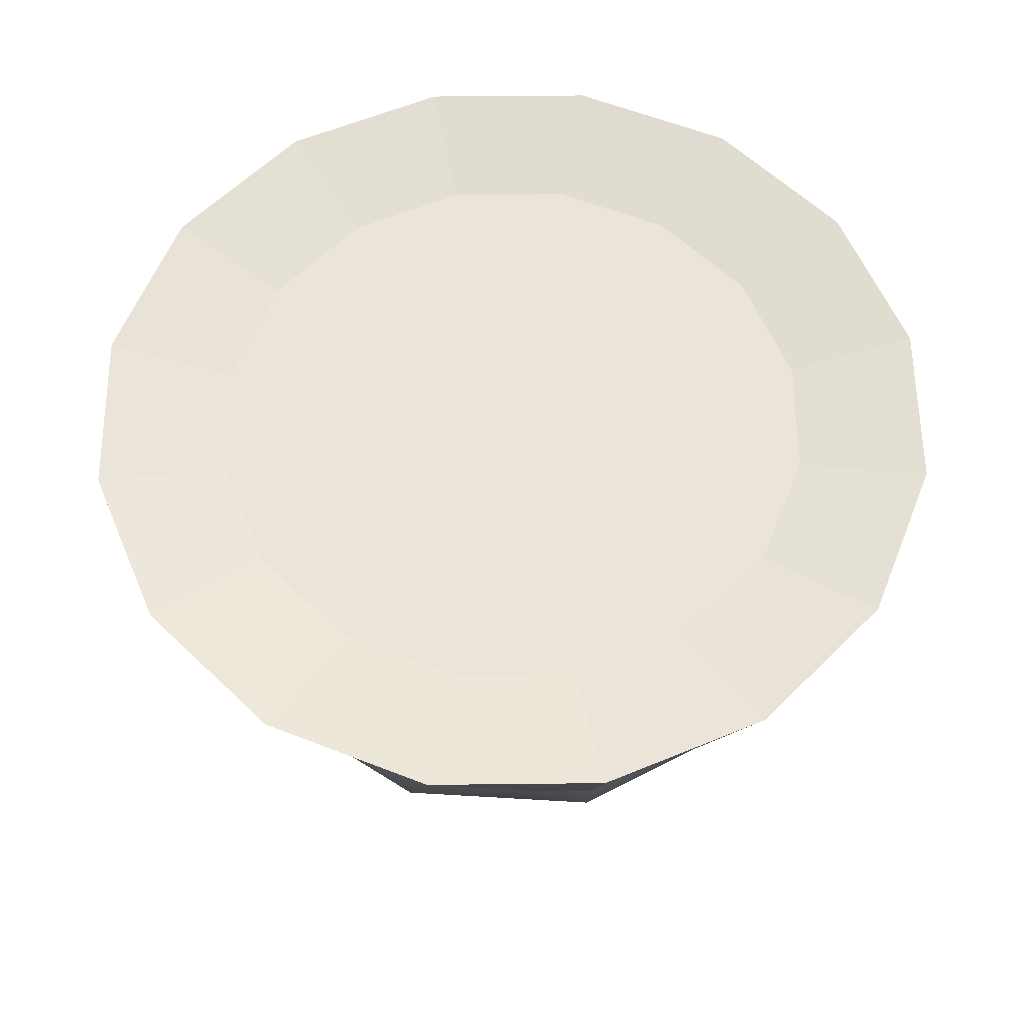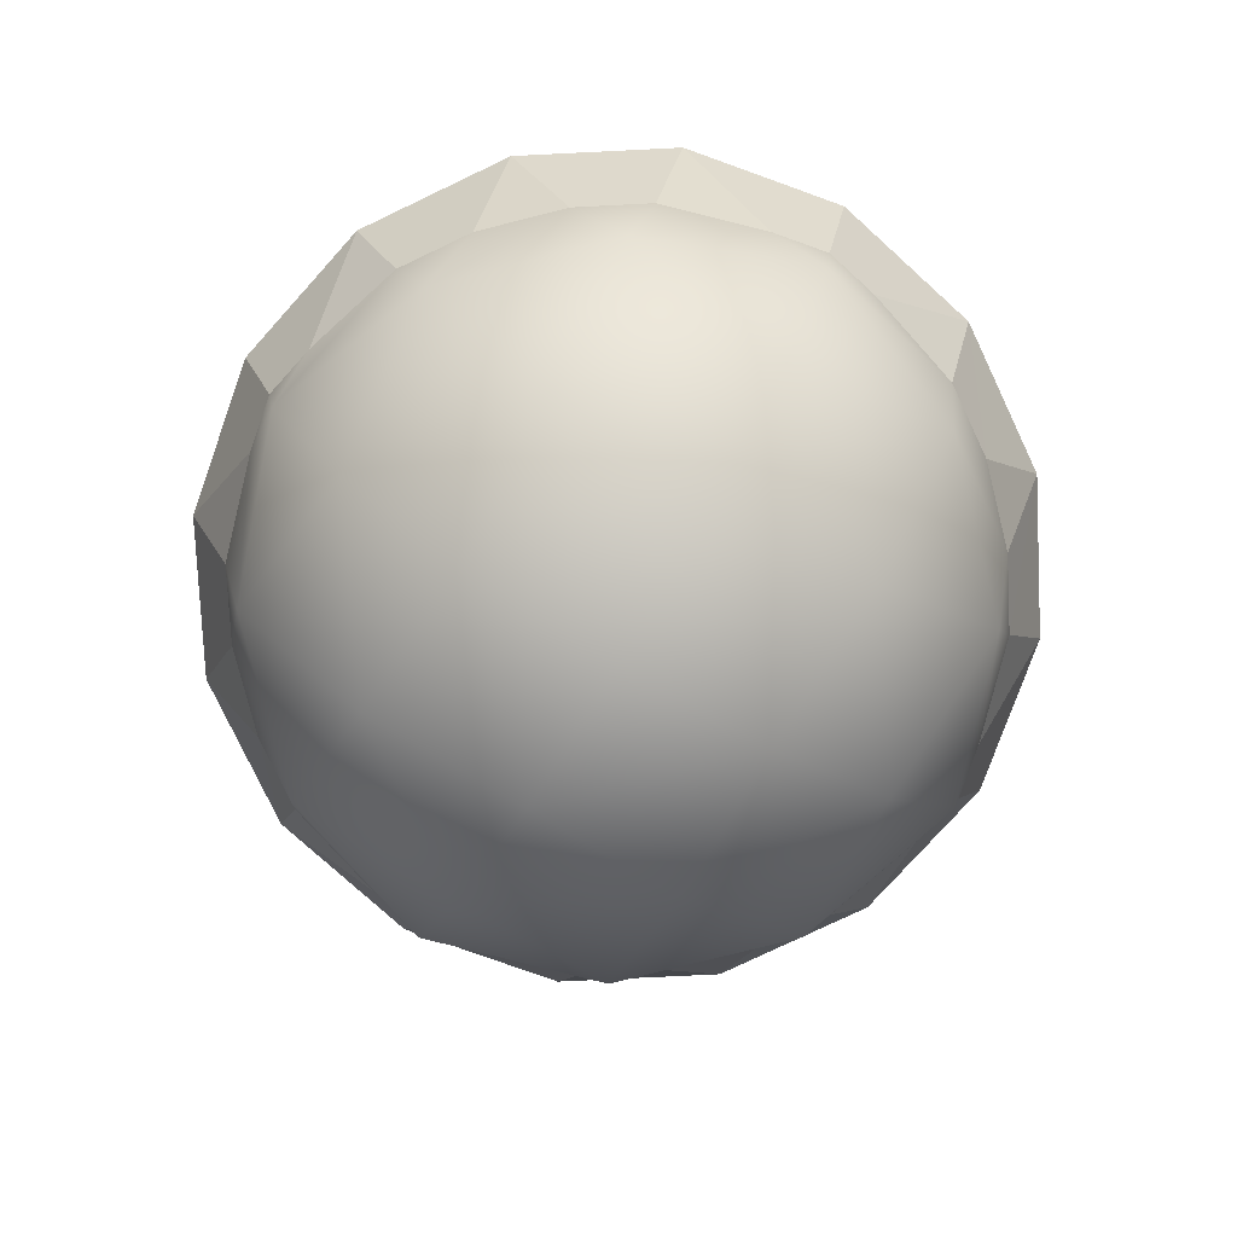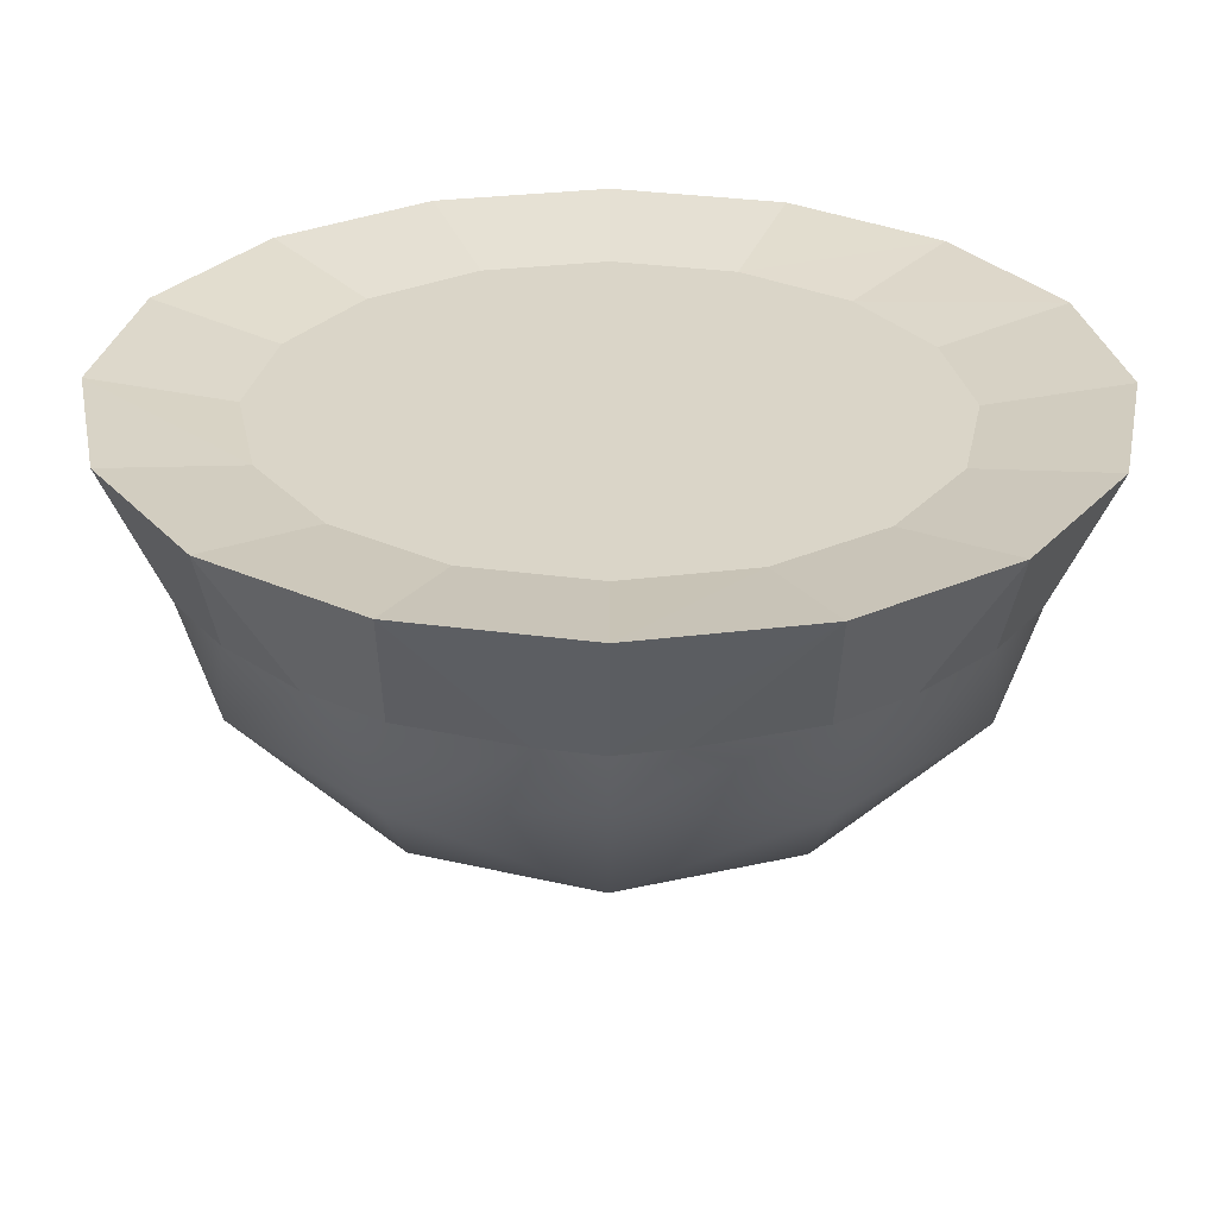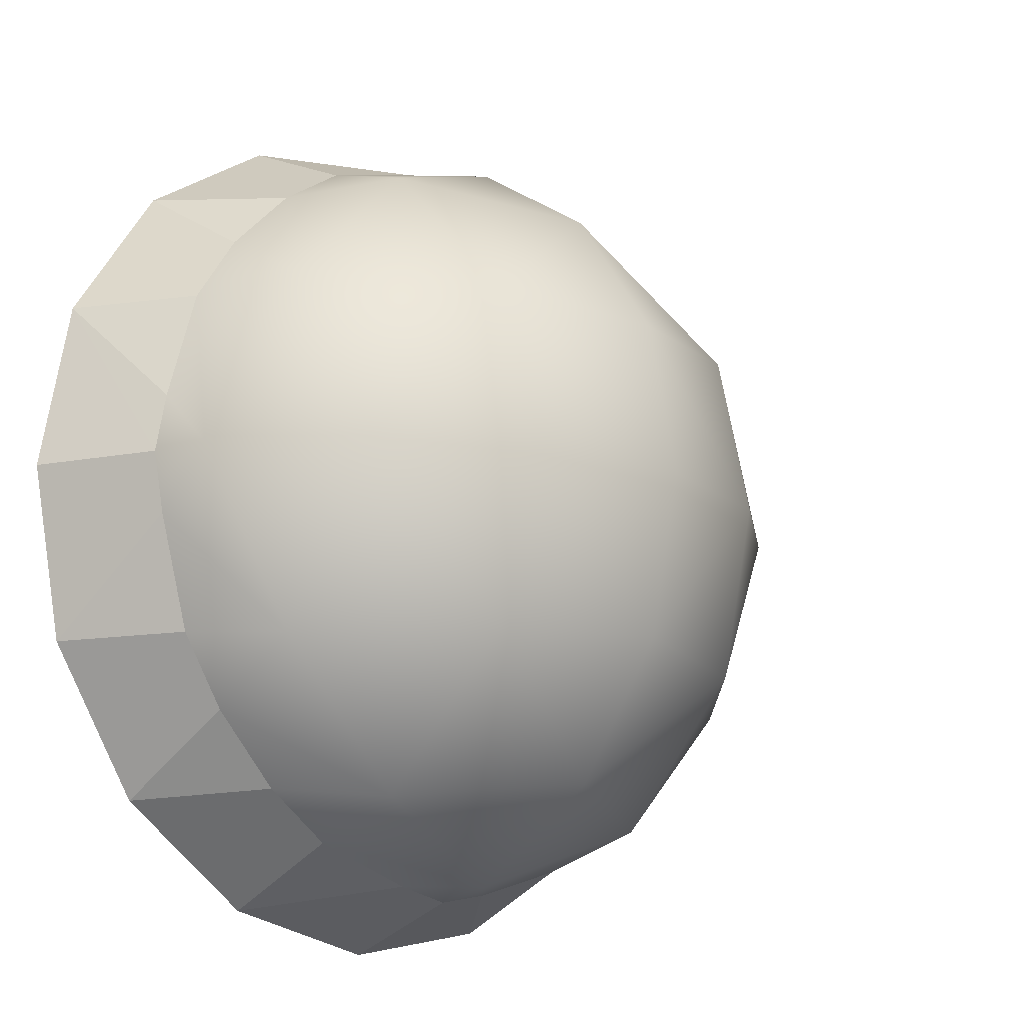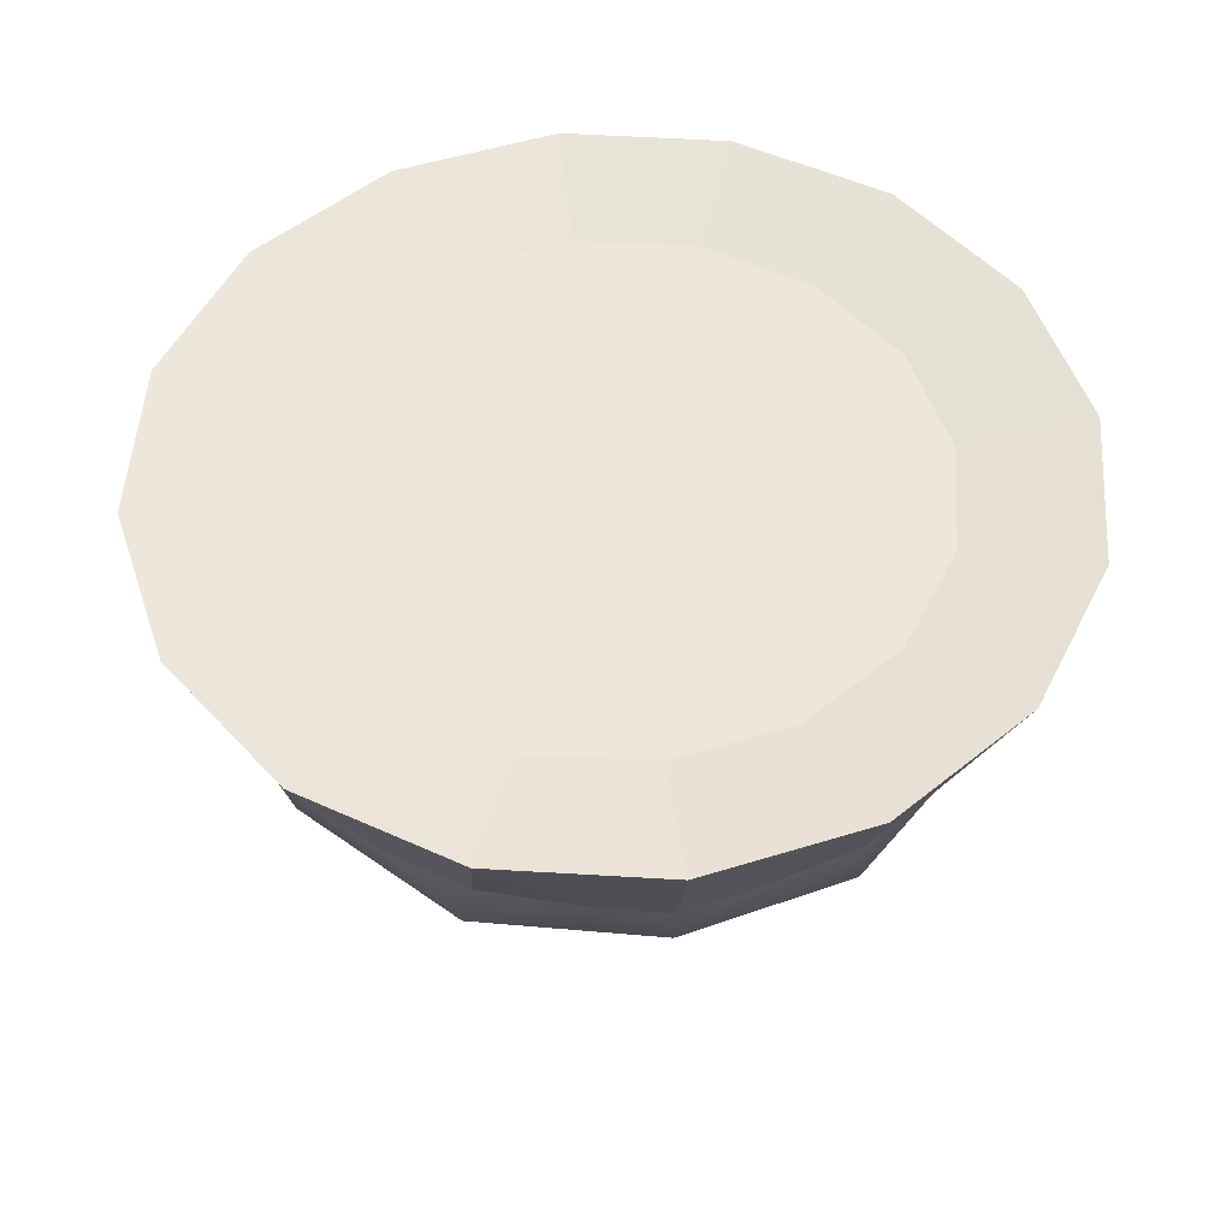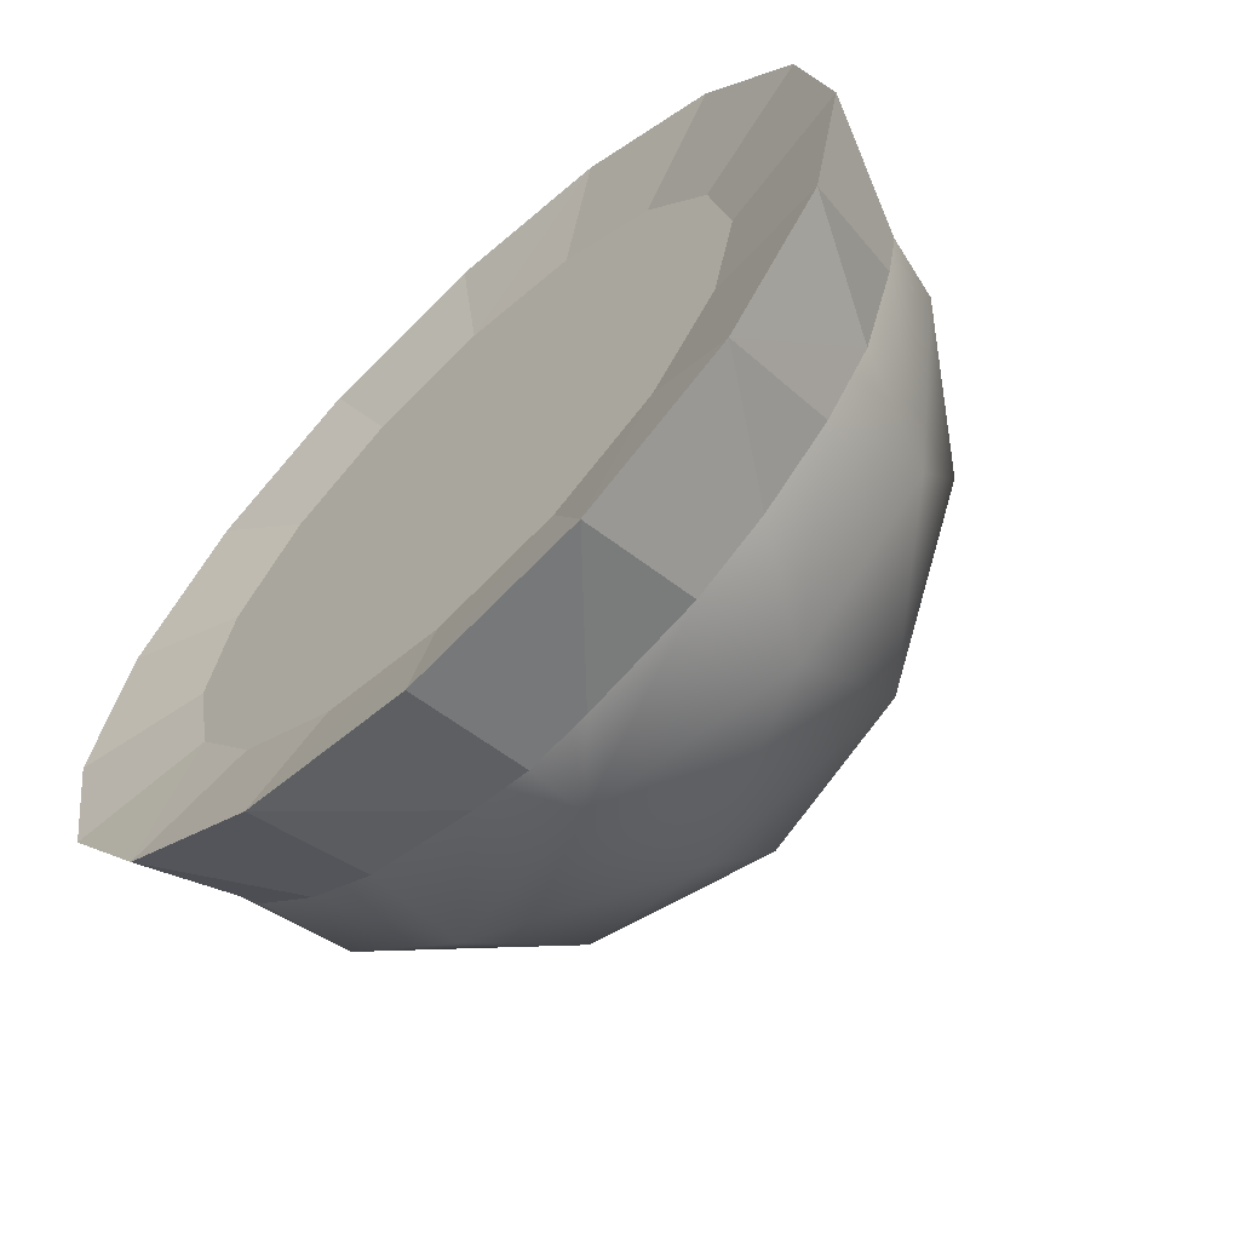
<metadata>
{"format":"obj","ext":"obj","renderer":"f3d","projection":"perspective","resolution":1024,"background":"white","views":[{"elev":59.6,"azim":168.2,"up":"+Y"},{"elev":-78.8,"azim":-120.9,"up":"+Y"},{"elev":-60.8,"azim":179.7,"up":"+Z"},{"elev":-14.9,"azim":-47.4,"up":"+Z"},{"elev":51.8,"azim":-97.4,"up":"+Y"},{"elev":-64.2,"azim":-136.6,"up":"+Z"}]}
</metadata>
<code>
v  -0 -5.133 0
v  -0 -4.779 -1.783
v  1.783 -4.779 0
v  -0 -3.769 -3.295
v  1.902 -4.278 -1.902
v  3.295 -3.769 0
v  -0 -2.257 -4.305
v  1.989 -2.763 -3.538
v  3.538 -2.763 -1.989
v  4.305 -2.257 0
v  -0 -1.605 -4.435
v  0.6521 -1.605 -4.305
v  1.884 -1.597 -3.929
v  2.654 -1.597 -3.414
v  3.414 -1.597 -2.654
v  3.929 -1.597 -1.884
v  4.305 -1.605 -0.6521
v  4.435 -1.605 0
v  -1.783 -4.779 0
v  -3.295 -3.769 0
v  -1.902 -4.278 -1.902
v  -4.305 -2.257 0
v  -3.538 -2.763 -1.989
v  -1.989 -2.763 -3.538
v  -4.435 -1.605 0
v  -4.305 -1.605 -0.6521
v  -3.929 -1.597 -1.884
v  -3.414 -1.597 -2.654
v  -2.654 -1.597 -3.414
v  -1.884 -1.597 -3.929
v  -0.6521 -1.605 -4.305
v  -0 -4.779 1.783
v  -0 -3.769 3.295
v  -1.902 -4.278 1.902
v  -0 -2.257 4.305
v  -1.989 -2.763 3.538
v  -3.538 -2.763 1.989
v  -0 -1.605 4.435
v  -0.6521 -1.605 4.305
v  -1.884 -1.597 3.929
v  -2.654 -1.597 3.414
v  -3.414 -1.597 2.654
v  -3.929 -1.597 1.884
v  -4.305 -1.605 0.6521
v  1.902 -4.278 1.902
v  3.538 -2.763 1.989
v  1.989 -2.763 3.538
v  4.305 -1.605 0.6521
v  3.929 -1.597 1.884
v  3.414 -1.597 2.654
v  2.654 -1.597 3.414
v  1.884 -1.597 3.929
v  0.6521 -1.605 4.305
v  2.464 -0.4737 -2.464
v  1.333 -0.4737 -3.219
v  -0 -0.4737 -3.485
v  -1.333 -0.4737 -3.219
v  -2.464 -0.4737 -2.464
v  -3.219 -0.4737 -1.333
v  -3.485 -0.4737 0
v  -3.219 -0.4737 1.333
v  -2.464 -0.4737 2.464
v  -1.333 -0.4737 3.219
v  -0 -0.4737 3.485
v  1.333 -0.4737 3.219
v  2.464 -0.4737 2.464
v  3.219 -0.4737 1.333
v  3.485 -0.4737 0
v  3.219 -0.4737 -1.333
v  1.895 -0.2333 -4.574
v  -0 -0.231 -4.949
v  3.502 -0.2357 -3.502
v  4.574 -0.2333 -1.895
v  4.949 -0.231 0
v  -4.574 -0.2333 -1.895
v  -4.949 -0.231 0
v  -3.502 -0.2357 -3.502
v  -1.895 -0.2333 -4.574
v  -1.895 -0.2333 4.574
v  -0 -0.231 4.949
v  -3.502 -0.2357 3.502
v  -4.574 -0.2333 1.895
v  4.574 -0.2333 1.895
v  3.502 -0.2357 3.502
v  1.895 -0.2333 4.574
g GeoSphere001
f 1 2 3
f 2 4 5
f 2 5 3
f 3 5 6
f 4 7 8
f 4 8 5
f 5 8 9
f 5 9 6
f 6 9 10
f 7 11 12
f 12 13 8
f 8 7 12
f 8 13 14
f 14 15 9
f 9 8 14
f 9 15 16
f 16 17 10
f 10 9 16
f 10 17 18
f 1 19 2
f 19 20 21
f 19 21 2
f 2 21 4
f 20 22 23
f 20 23 21
f 21 23 24
f 21 24 4
f 4 24 7
f 22 25 26
f 26 27 23
f 23 22 26
f 23 27 28
f 28 29 24
f 24 23 28
f 24 29 30
f 30 31 7
f 7 24 30
f 7 31 11
f 1 32 19
f 32 33 34
f 32 34 19
f 19 34 20
f 33 35 36
f 33 36 34
f 34 36 37
f 34 37 20
f 20 37 22
f 35 38 39
f 39 40 36
f 36 35 39
f 36 40 41
f 41 42 37
f 37 36 41
f 37 42 43
f 43 44 22
f 22 37 43
f 22 44 25
f 1 3 32
f 3 6 45
f 3 45 32
f 32 45 33
f 6 10 46
f 6 46 45
f 45 46 47
f 45 47 33
f 33 47 35
f 10 18 48
f 48 49 46
f 46 10 48
f 46 49 50
f 50 51 47
f 47 46 50
f 47 51 52
f 52 53 35
f 35 47 52
f 35 53 38
f 54 55 56
f 56 57 58
f 58 59 60
f 56 58 60
f 60 61 62
f 62 63 64
f 60 62 64
f 64 65 66
f 66 67 68
f 64 66 68
f 60 64 68
f 56 60 68
f 54 56 68
f 69 54 68
f 70 12 11
f 11 71 70
f 12 70 13
f 13 70 72
f 72 14 13
f 14 72 15
f 15 72 73
f 73 16 15
f 16 73 17
f 17 73 74
f 74 18 17
f 75 26 25
f 25 76 75
f 26 75 27
f 27 75 77
f 77 28 27
f 28 77 29
f 29 77 78
f 78 30 29
f 30 78 31
f 11 31 78
f 78 71 11
f 79 39 38
f 38 80 79
f 39 79 40
f 40 79 81
f 81 41 40
f 41 81 42
f 42 81 82
f 82 43 42
f 43 82 44
f 25 44 82
f 82 76 25
f 18 74 83
f 83 48 18
f 48 83 49
f 49 83 84
f 84 50 49
f 50 84 51
f 51 84 85
f 85 52 51
f 52 85 53
f 38 53 85
f 85 80 38
f 69 73 72
f 72 54 69
f 55 54 72
f 72 70 55
f 56 55 70
f 70 71 56
f 57 56 71
f 71 78 57
f 58 57 78
f 78 77 58
f 59 58 77
f 77 75 59
f 60 59 75
f 75 76 60
f 61 60 76
f 76 82 61
f 62 61 82
f 82 81 62
f 63 62 81
f 81 79 63
f 64 63 79
f 79 80 64
f 65 64 80
f 80 85 65
f 66 65 85
f 85 84 66
f 67 66 84
f 84 83 67
f 68 67 83
f 83 74 68
f 69 68 74
f 74 73 69

</code>
